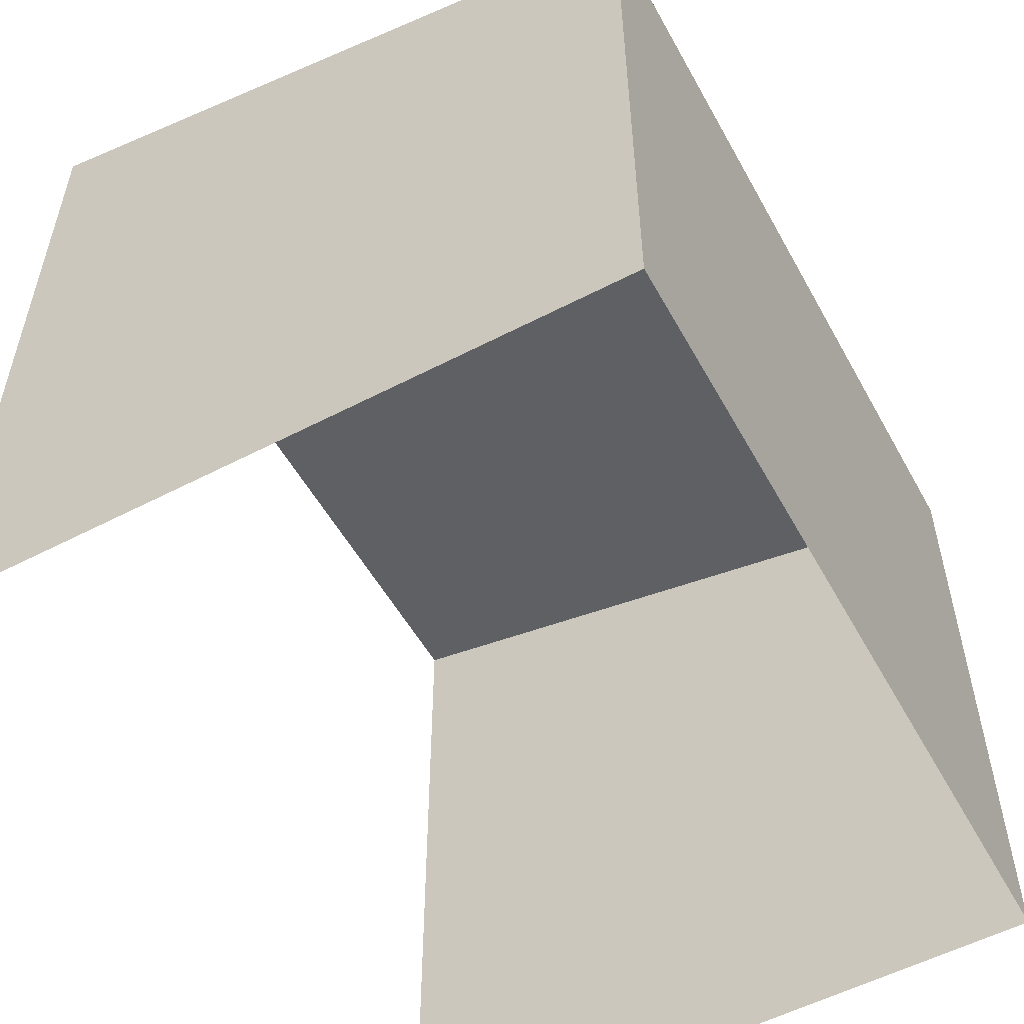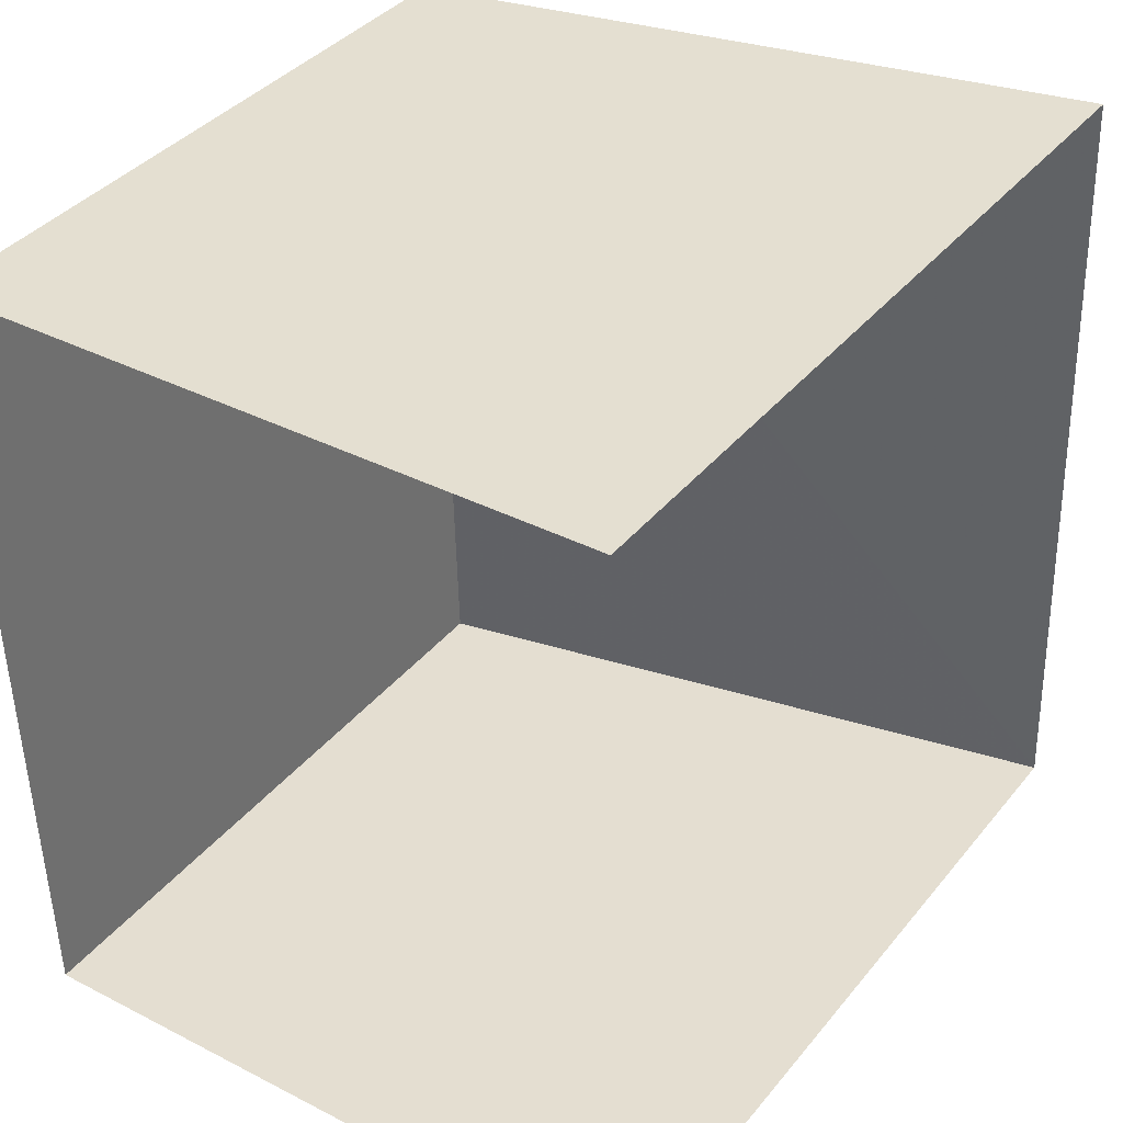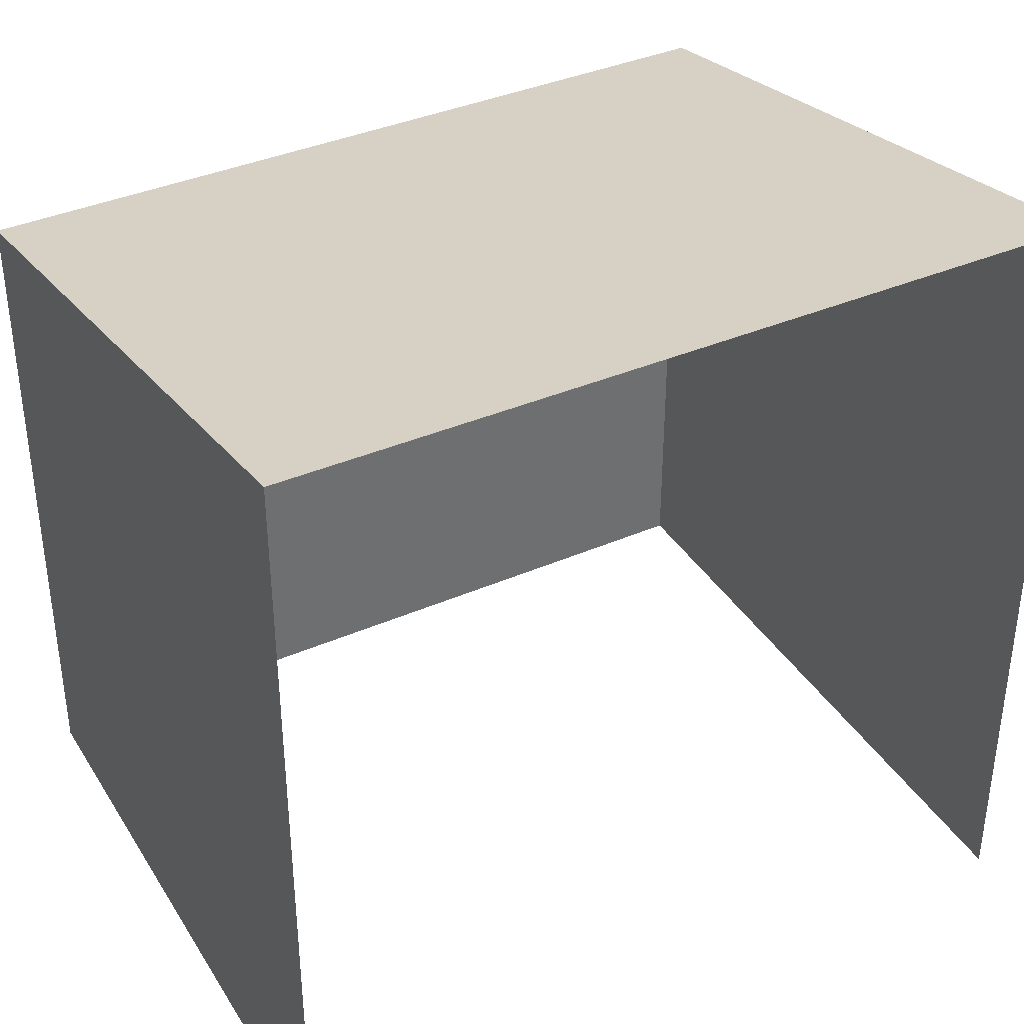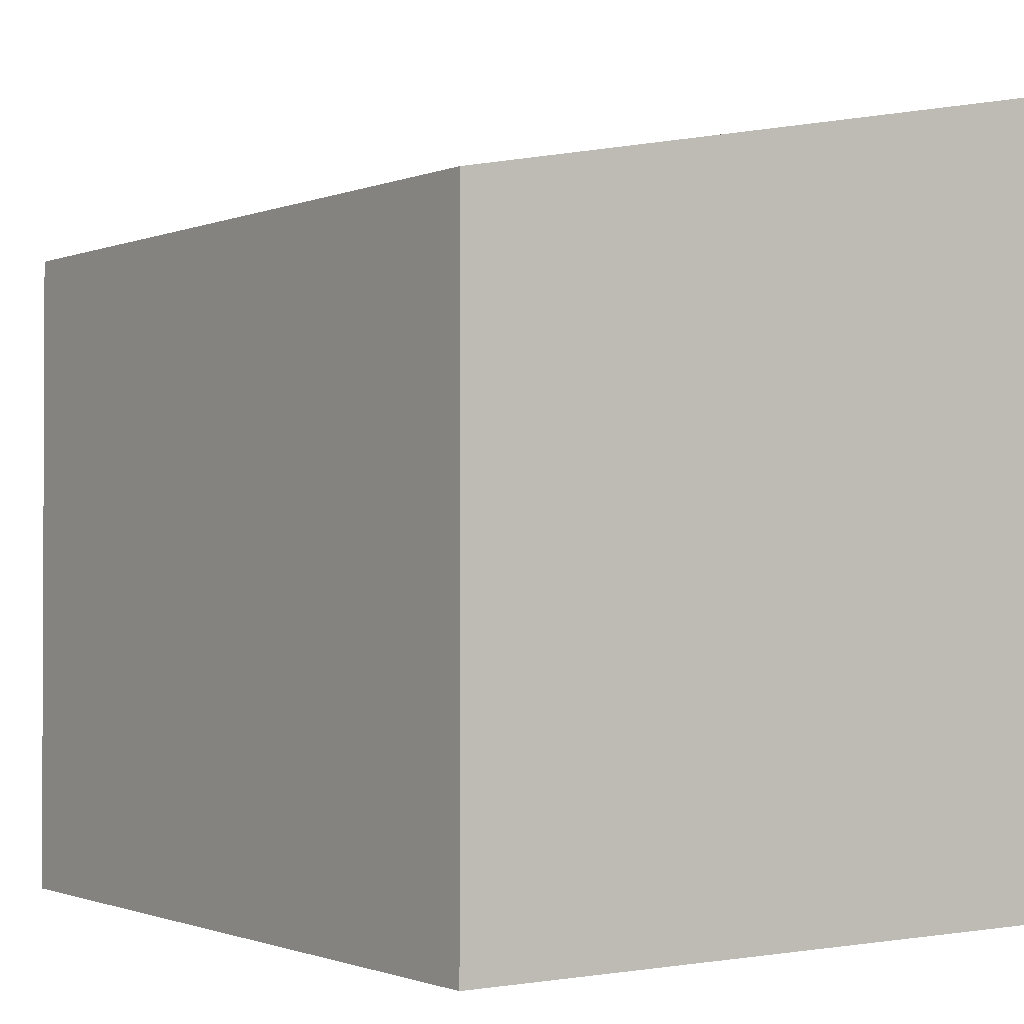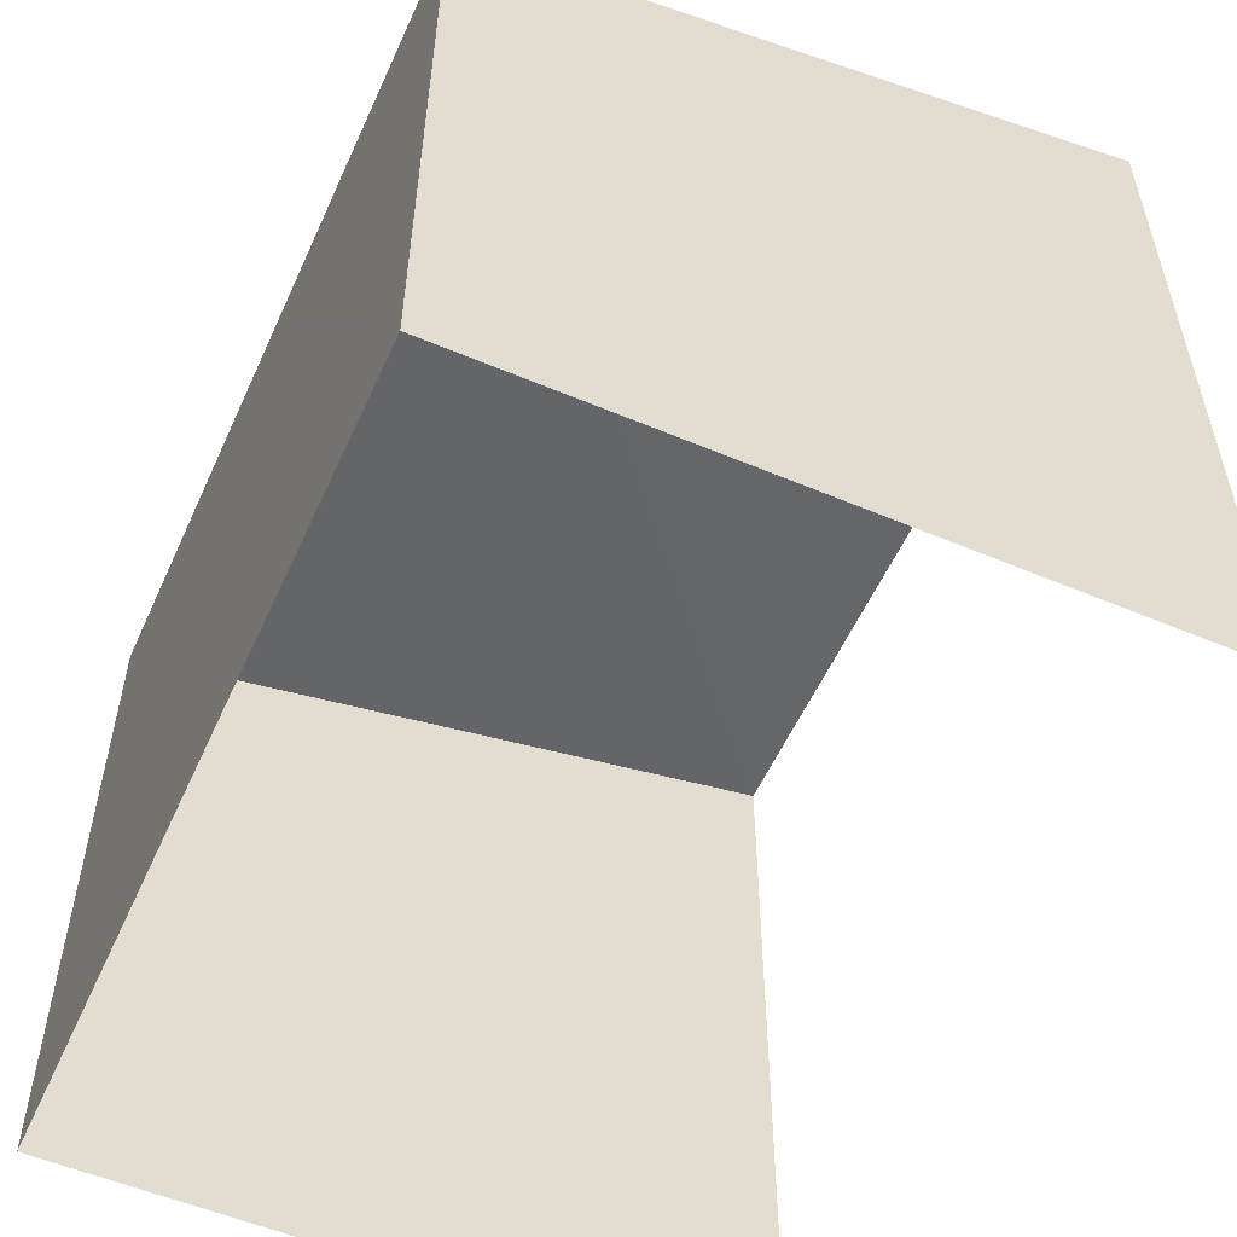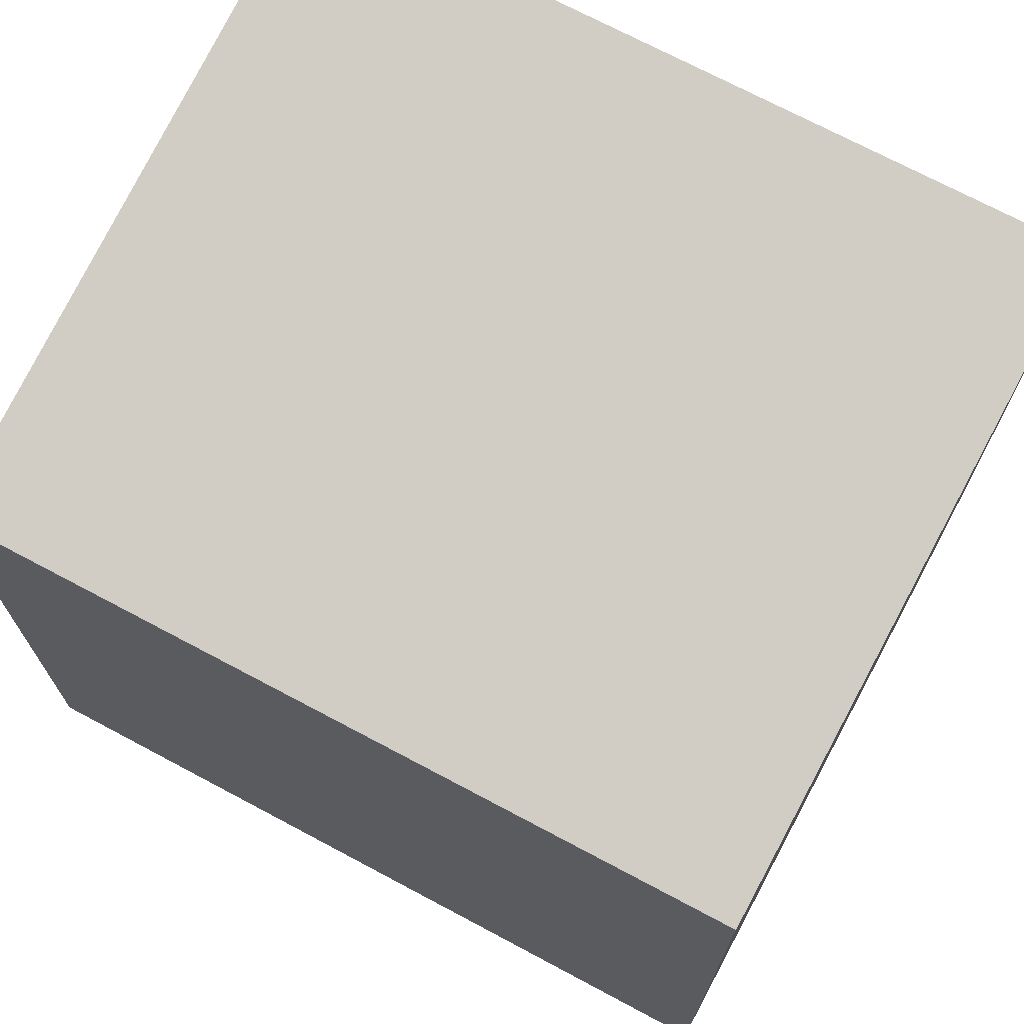
<metadata>
{"format":"obj","ext":"obj","renderer":"f3d","projection":"perspective","resolution":1024,"background":"white","views":[{"elev":-55.0,"azim":27.1,"up":"+Z"},{"elev":38.1,"azim":-145.6,"up":"+Y"},{"elev":37.9,"azim":-120.4,"up":"+Z"},{"elev":-1.2,"azim":143.2,"up":"+Z"},{"elev":-55.6,"azim":154.4,"up":"+Z"},{"elev":70.8,"azim":116.6,"up":"+Z"}]}
</metadata>
<code>
v -3.734e+05 -1.047e+05 25.22
v -3.734e+05 -1.047e+05 25.22
v -3.734e+05 -1.047e+05 25.22
v -3.734e+05 -1.047e+05 25.22
v -3.734e+05 -1.047e+05 29.21
v -3.734e+05 -1.047e+05 29.96
v -3.734e+05 -1.047e+05 29.21
v -3.734e+05 -1.047e+05 29.96
f 1 2 3
f 1 4 2
f 8 4 1
f 6 8 1
f 5 6 7
f 5 8 6
f 7 1 3
f 7 6 1
f 7 3 2
f 5 7 2
f 5 2 4
f 8 5 4

</code>
